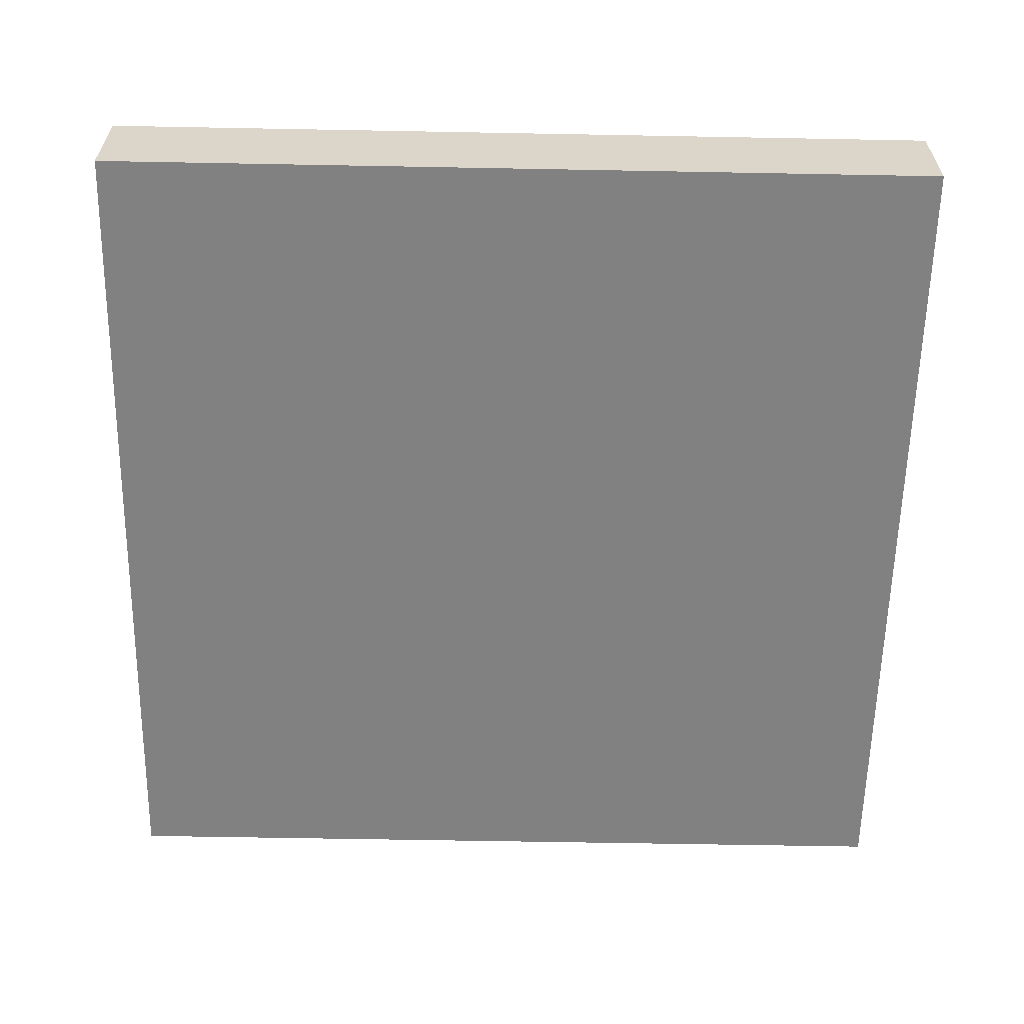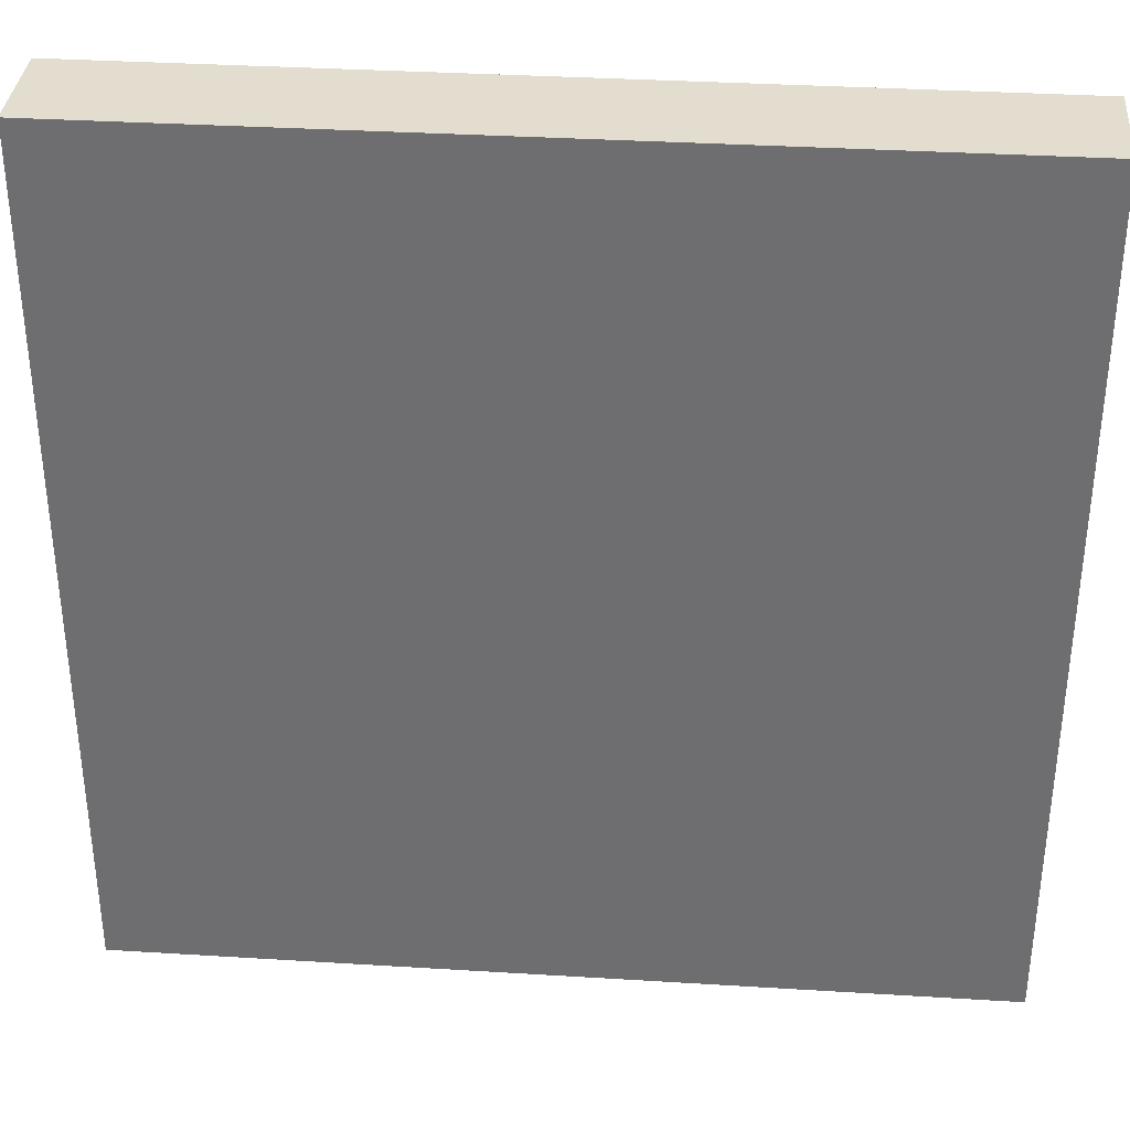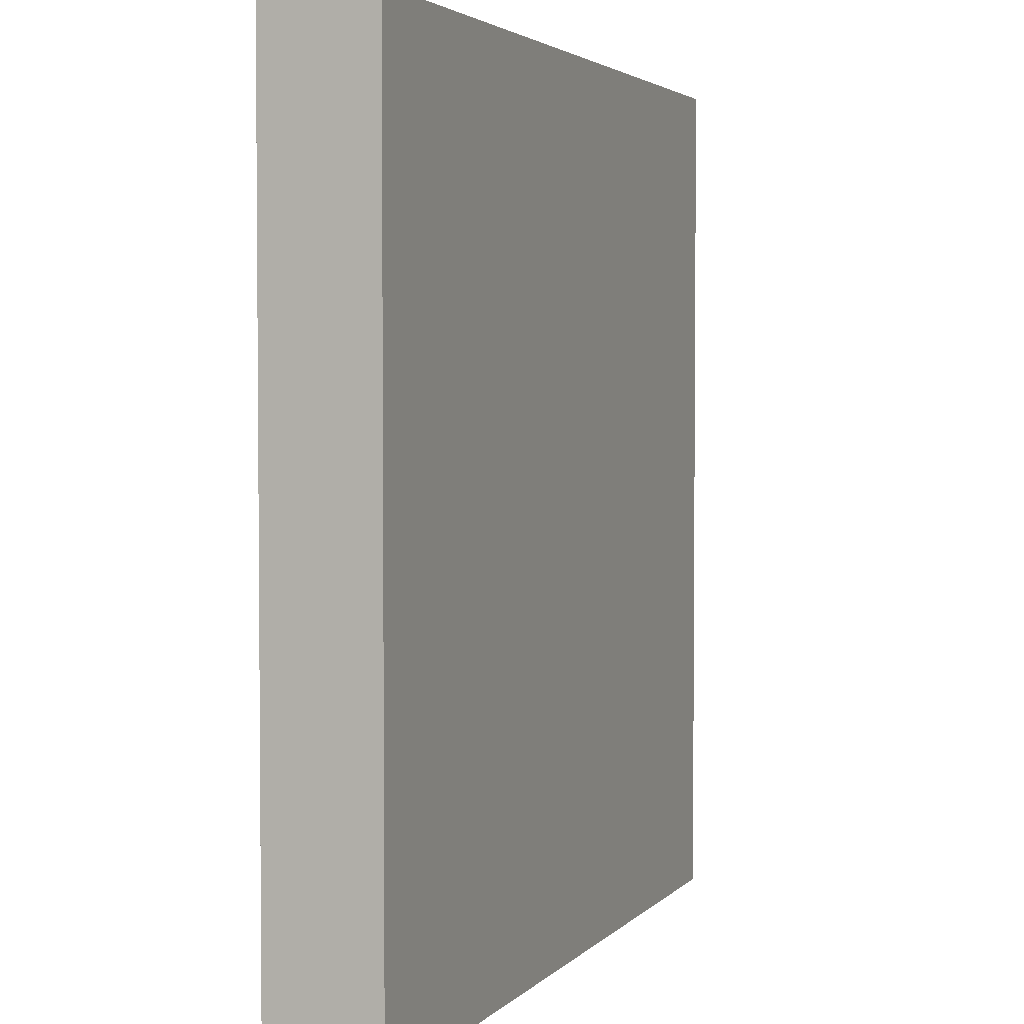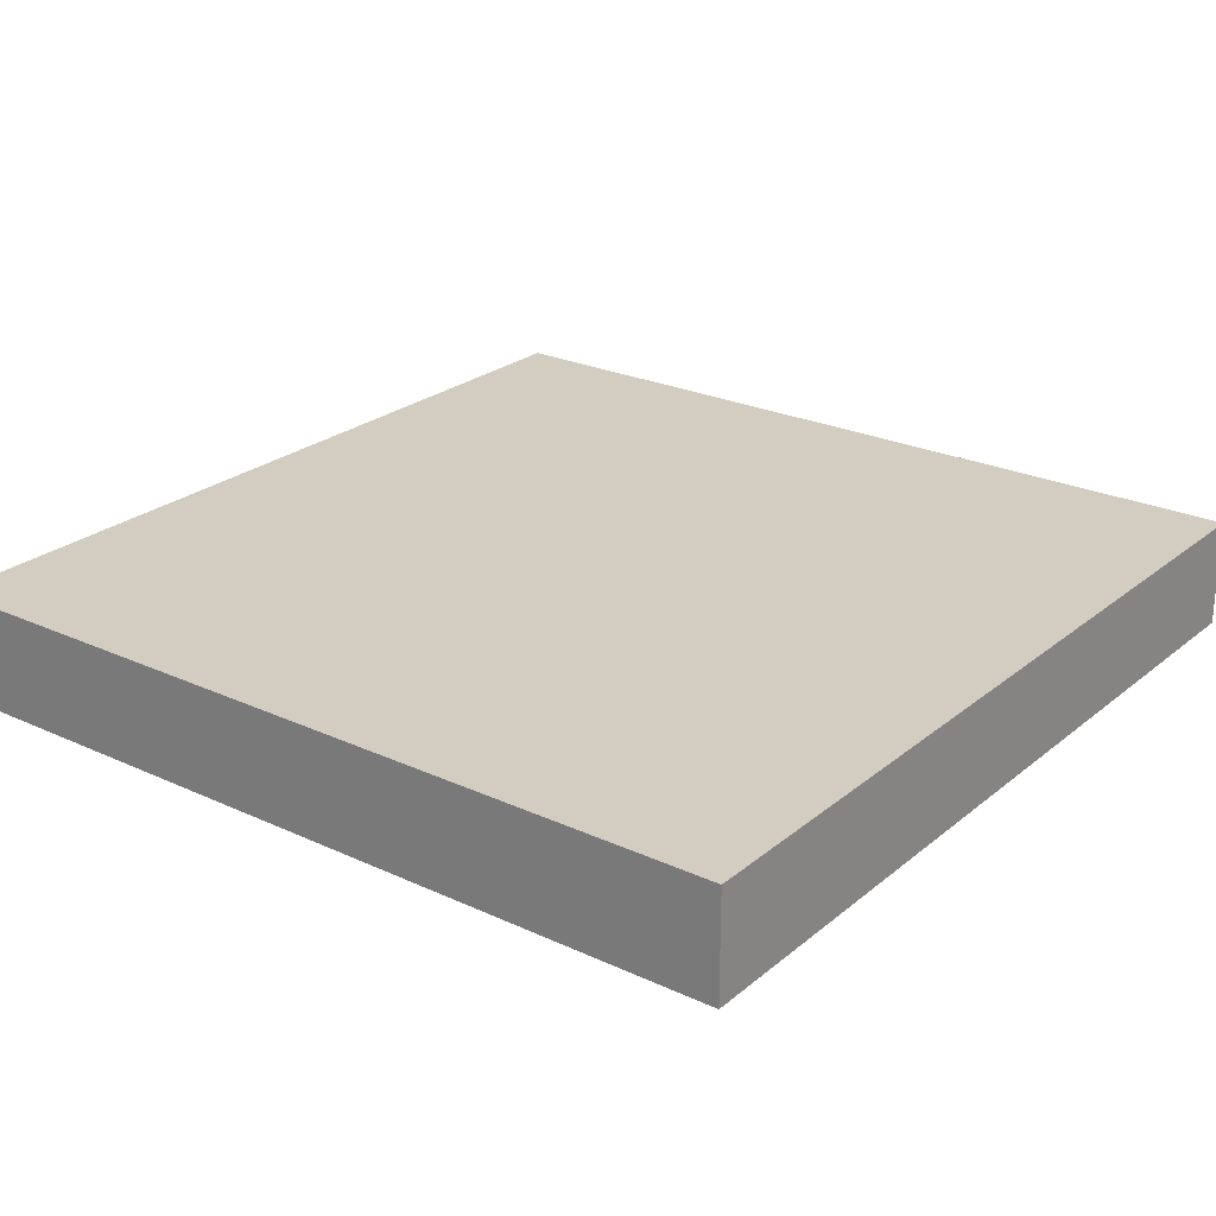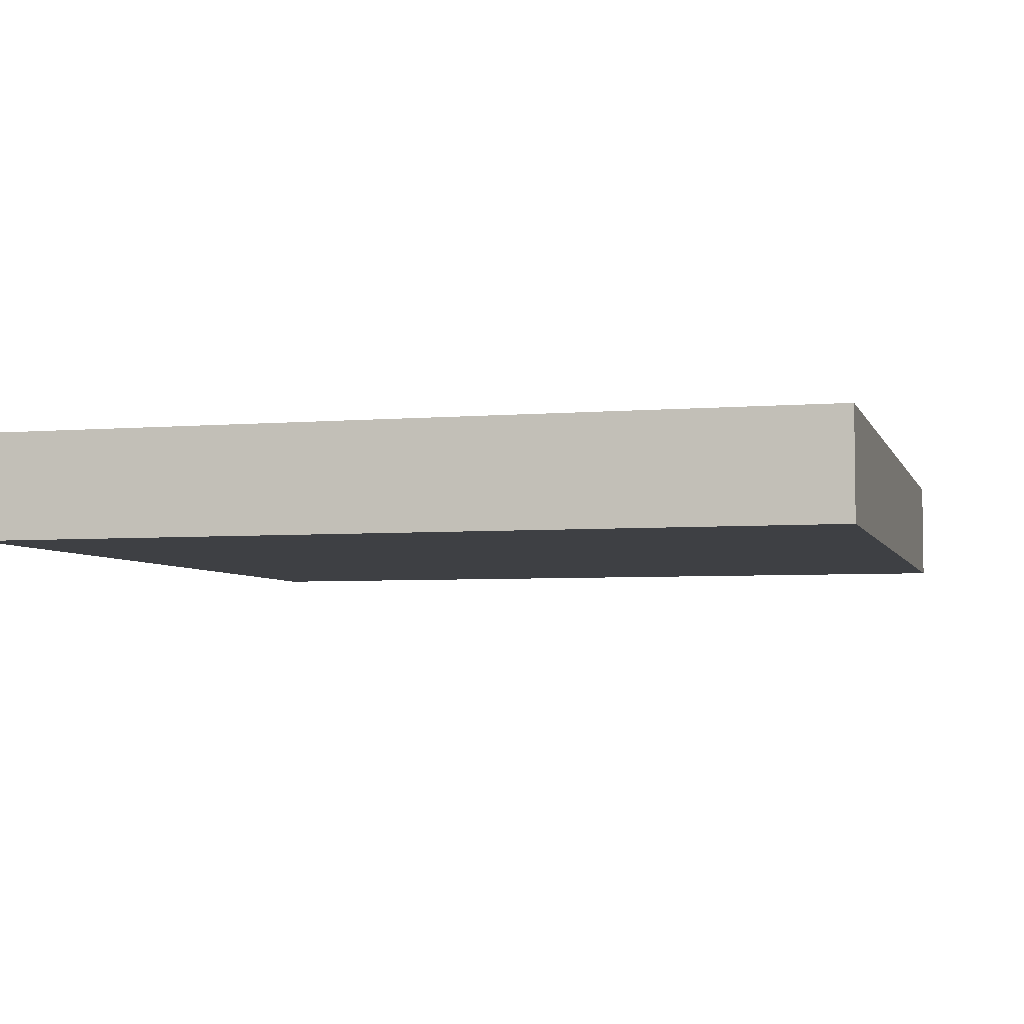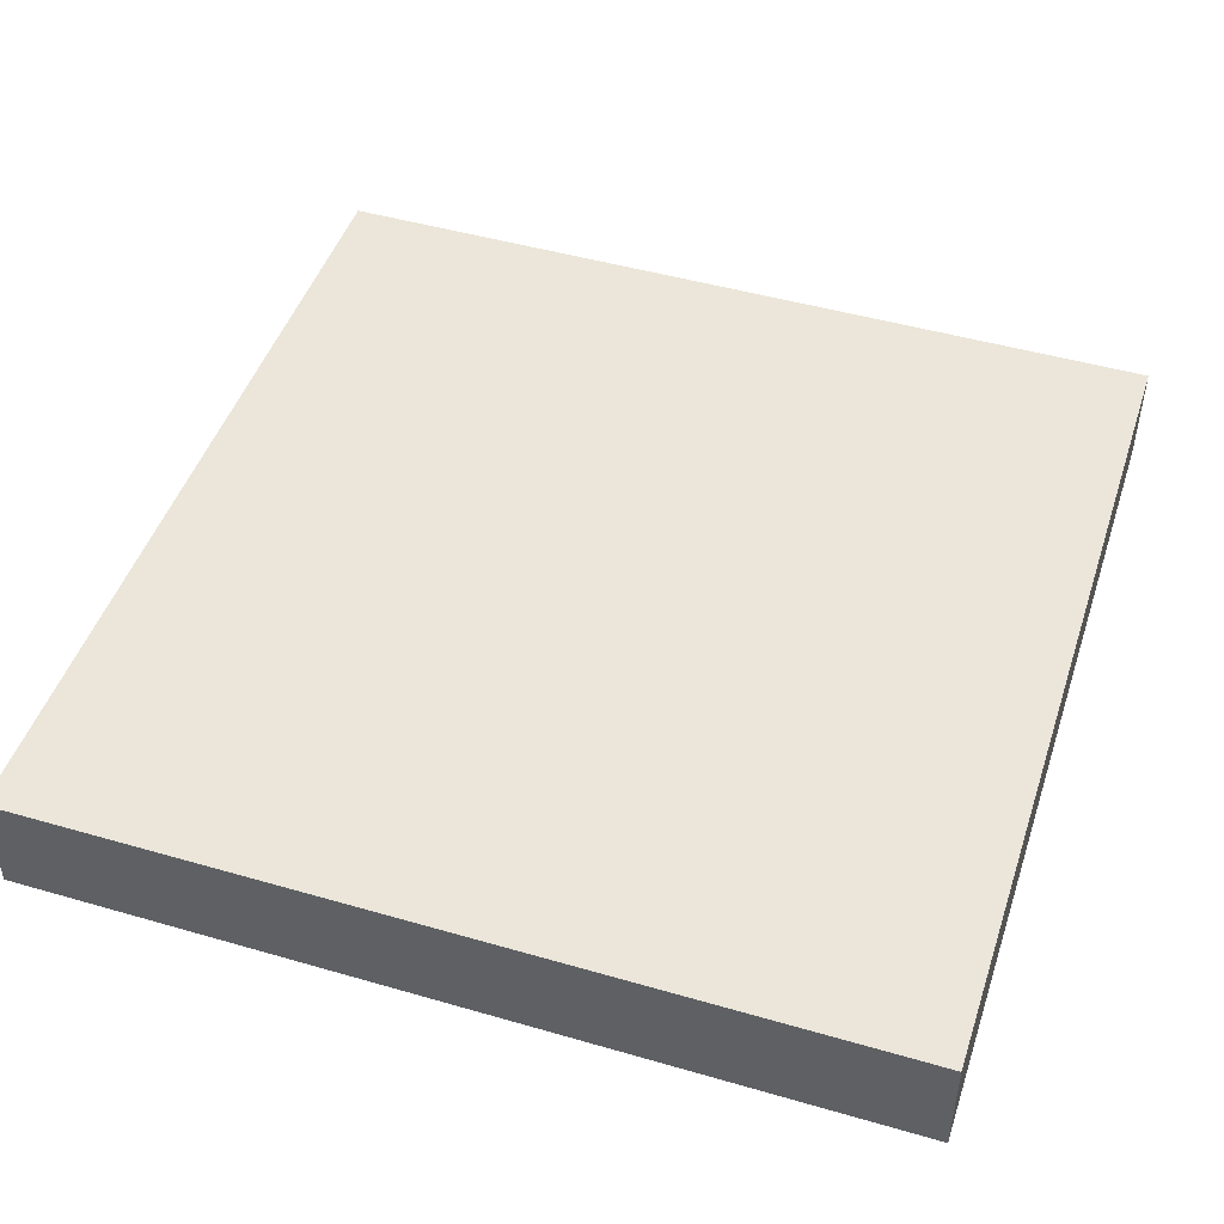
<metadata>
{"format":"obj","ext":"obj","renderer":"f3d","projection":"perspective","resolution":1024,"background":"white","views":[{"elev":-60.5,"azim":-91.1,"up":"+Z"},{"elev":35.0,"azim":-175.3,"up":"+Y"},{"elev":3.2,"azim":-69.5,"up":"+Y"},{"elev":24.5,"azim":37.2,"up":"+Z"},{"elev":-4.7,"azim":15.1,"up":"+Z"},{"elev":47.3,"azim":-161.9,"up":"+Z"}]}
</metadata>
<code>
v -64 -2240 4
v -192 -2240 -12
v -64 -2240 -12
v -192 -2240 4
v -192 -2112 4
v -64 -2112 -12
v -192 -2112 -12
v -64 -2112 4
f 1 2 3
f 1 4 2
f 5 6 7
f 5 8 6
f 4 7 2
f 4 5 7
f 8 3 6
f 8 1 3
f 4 8 5
f 4 1 8
f 7 3 2
f 7 6 3

</code>
